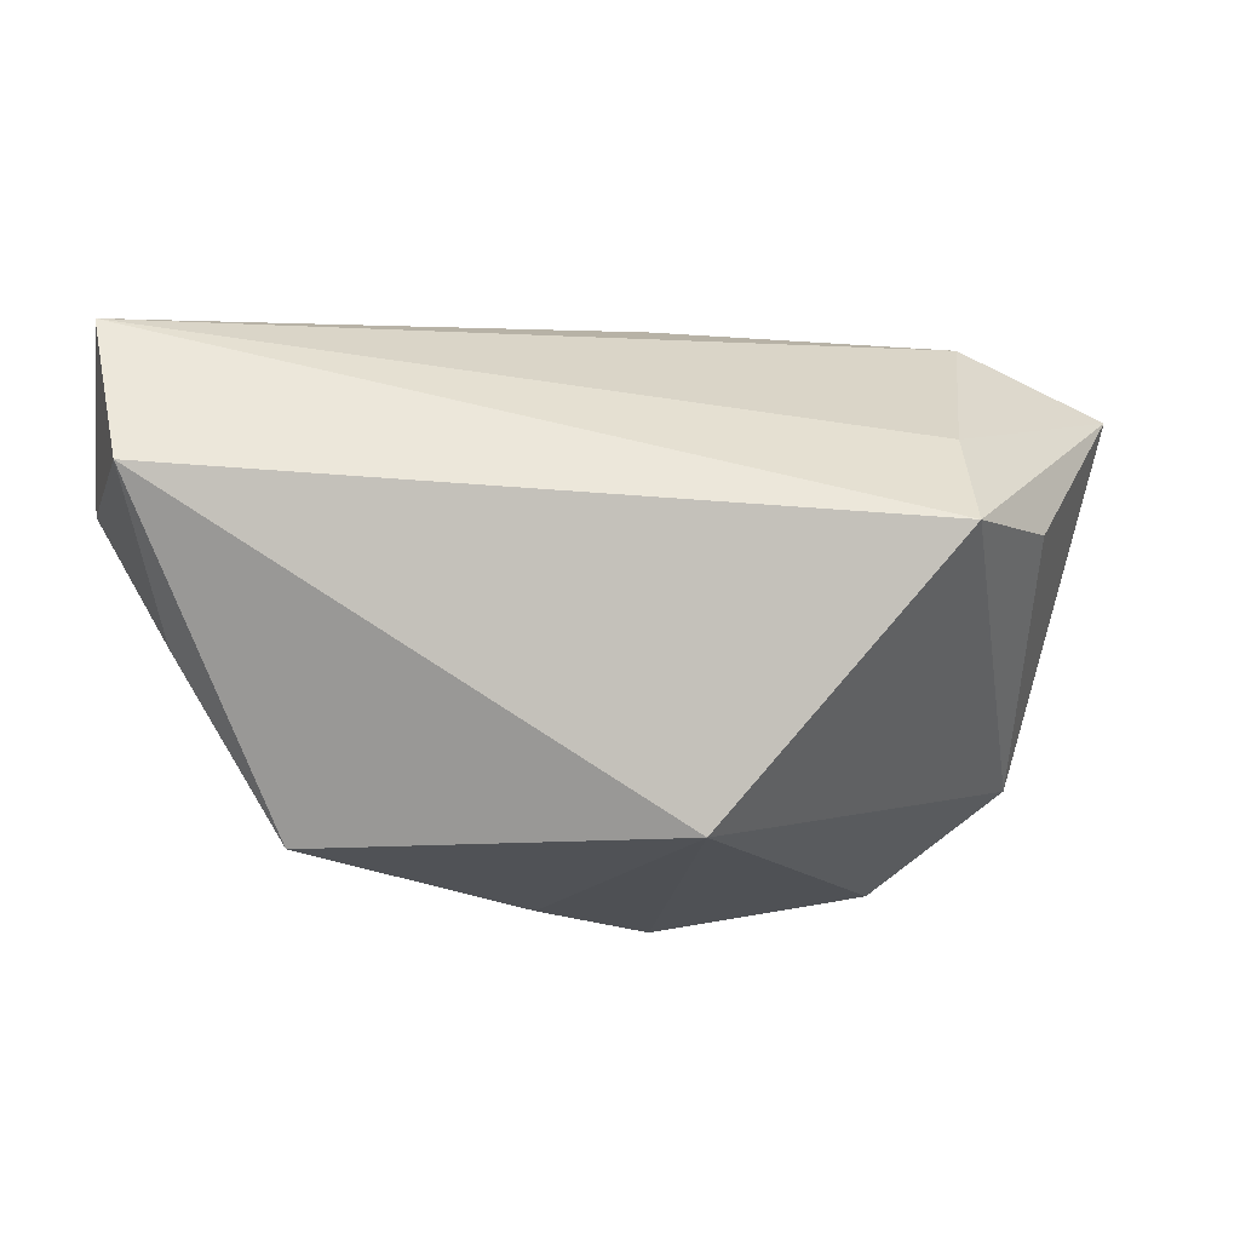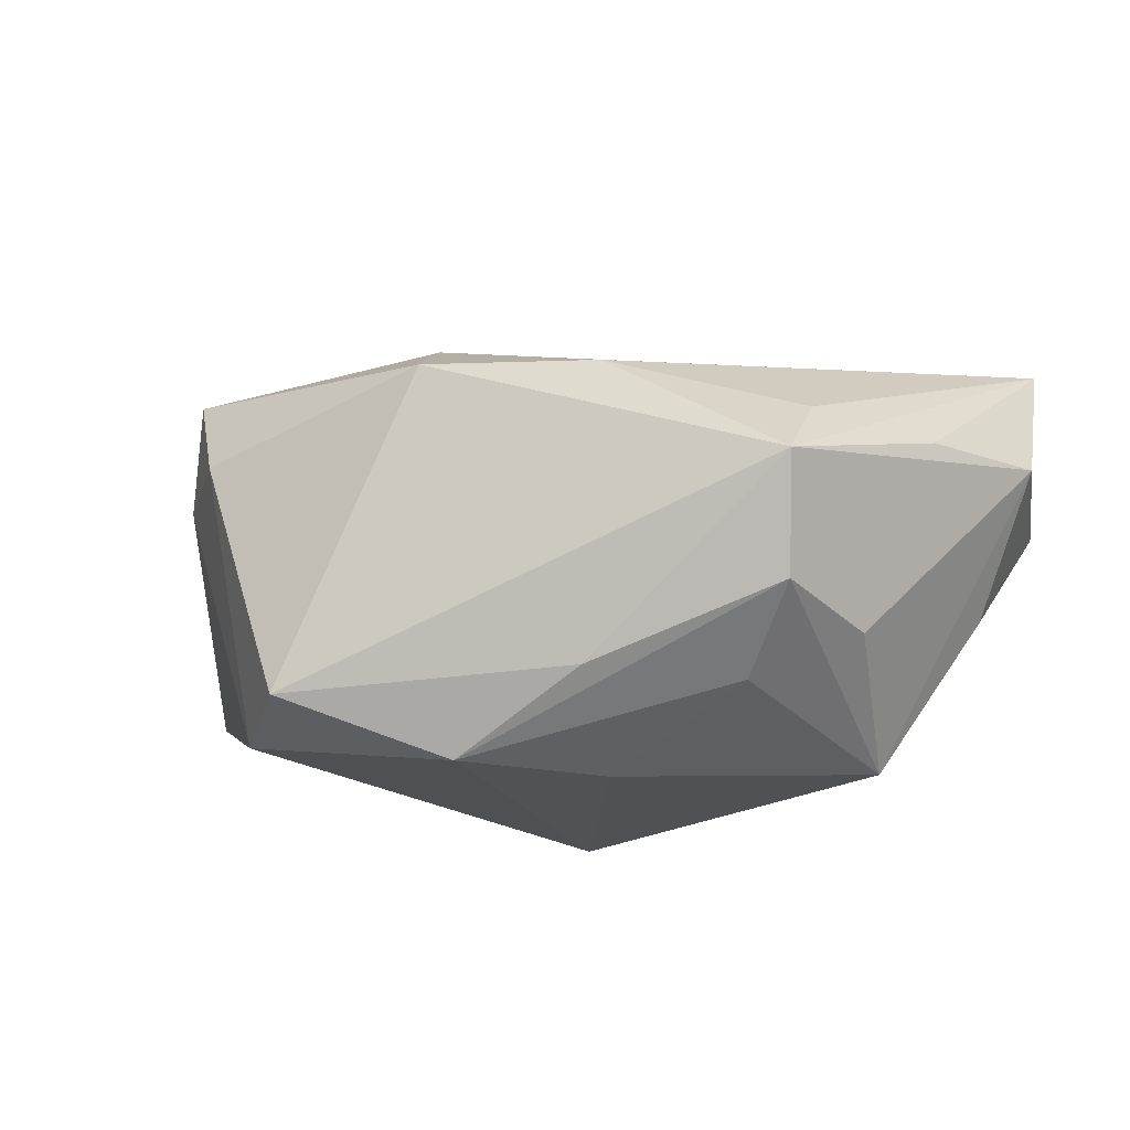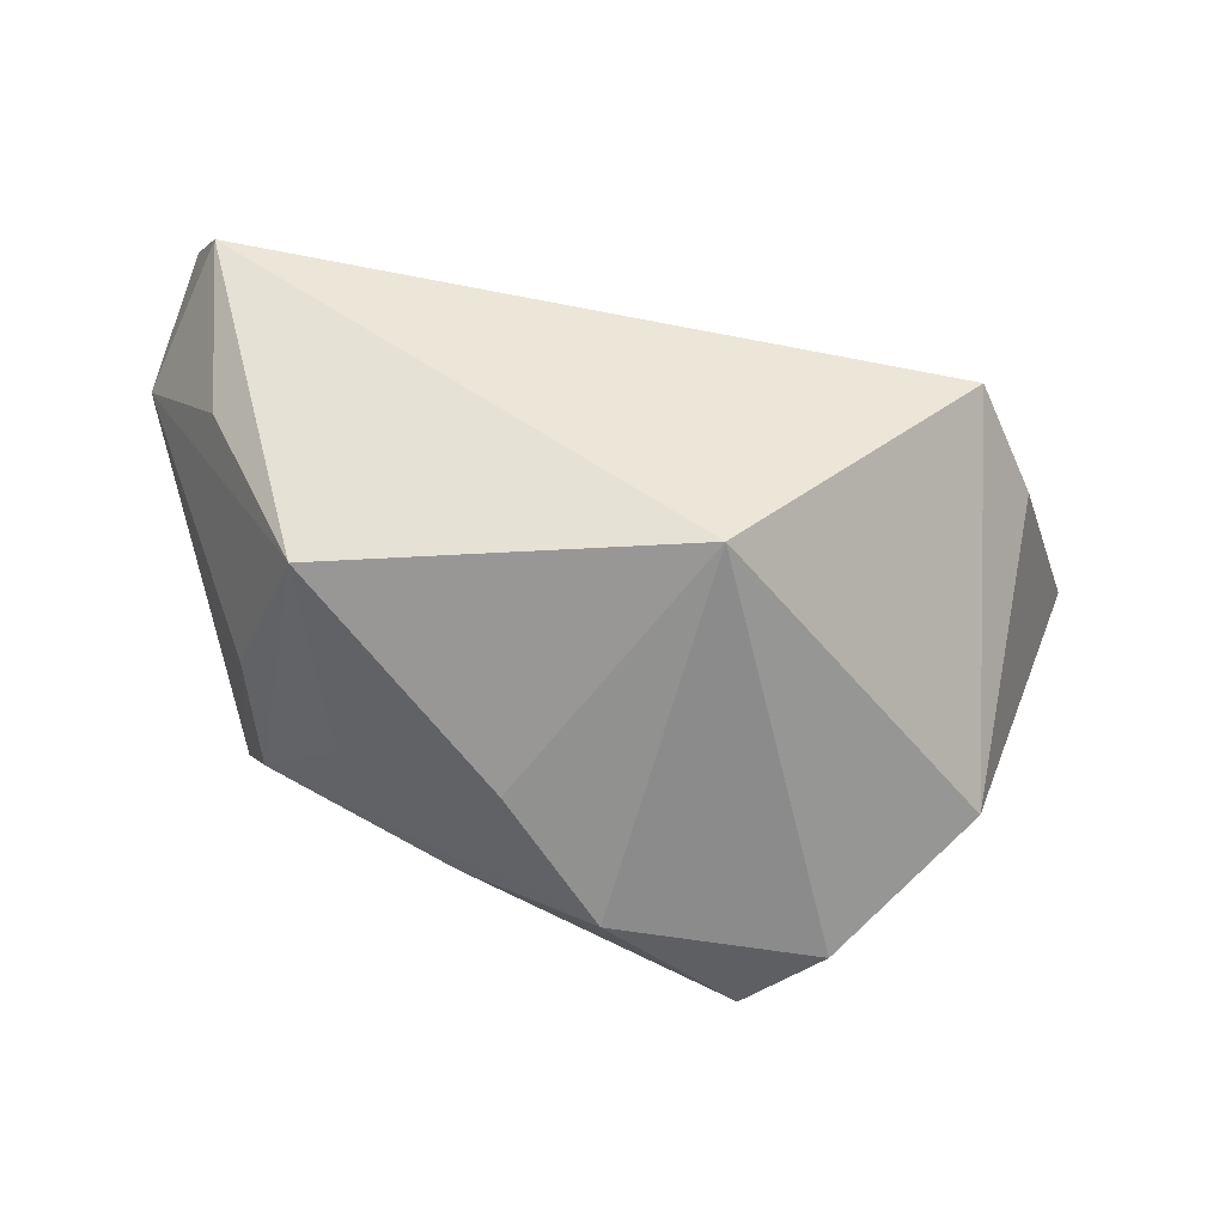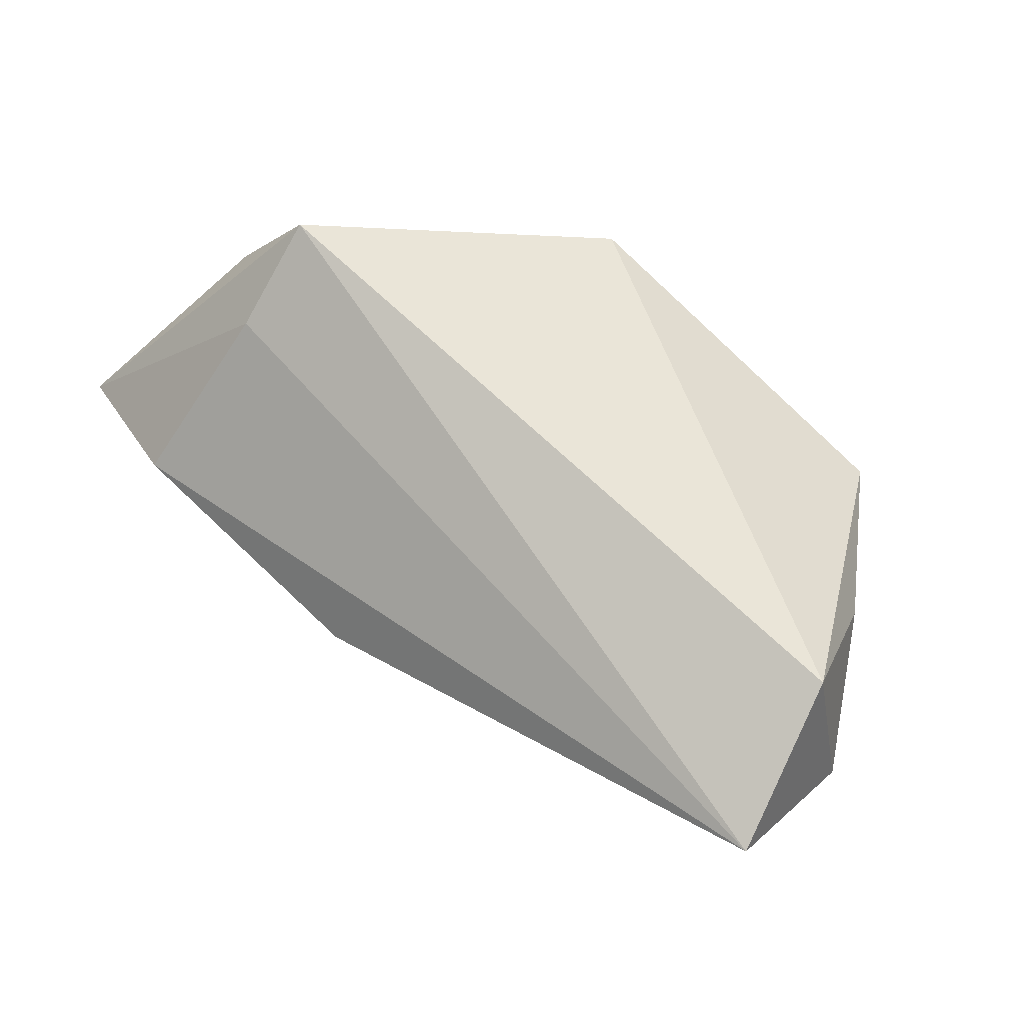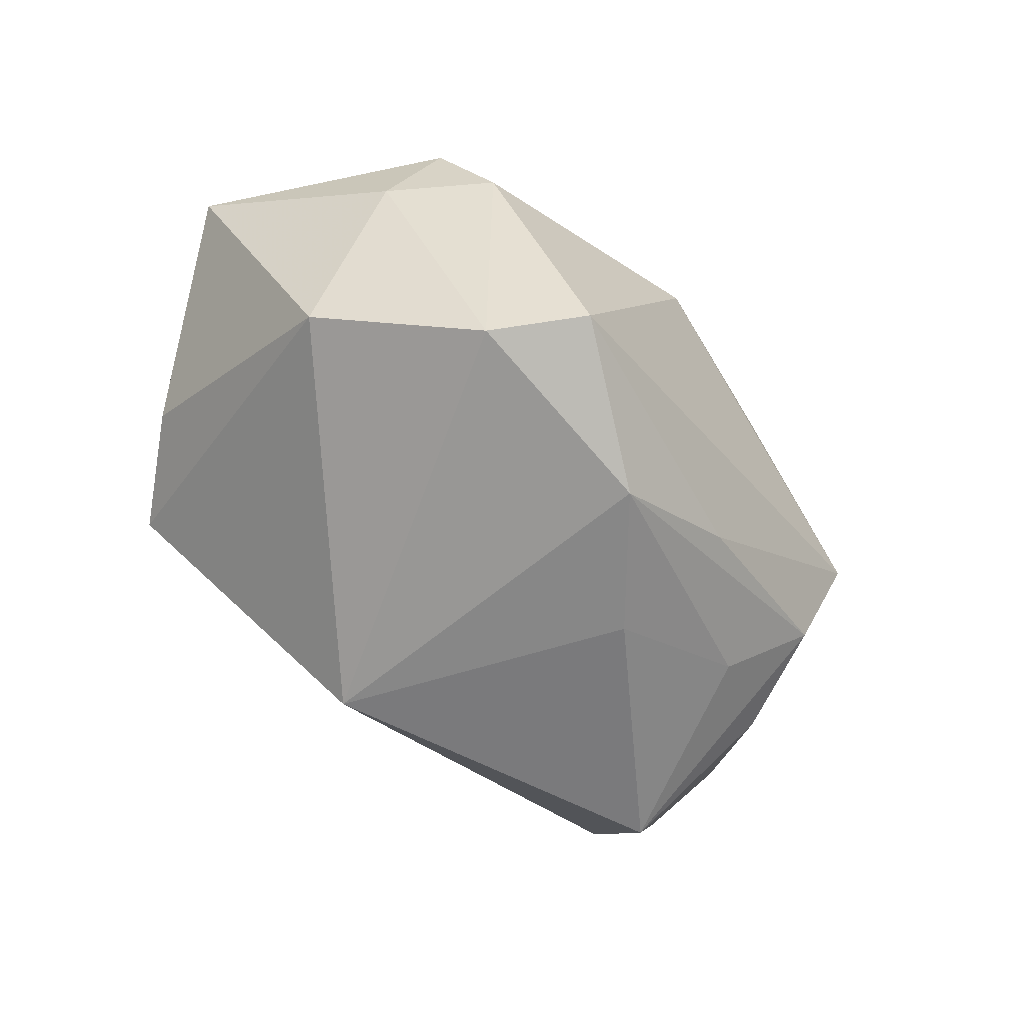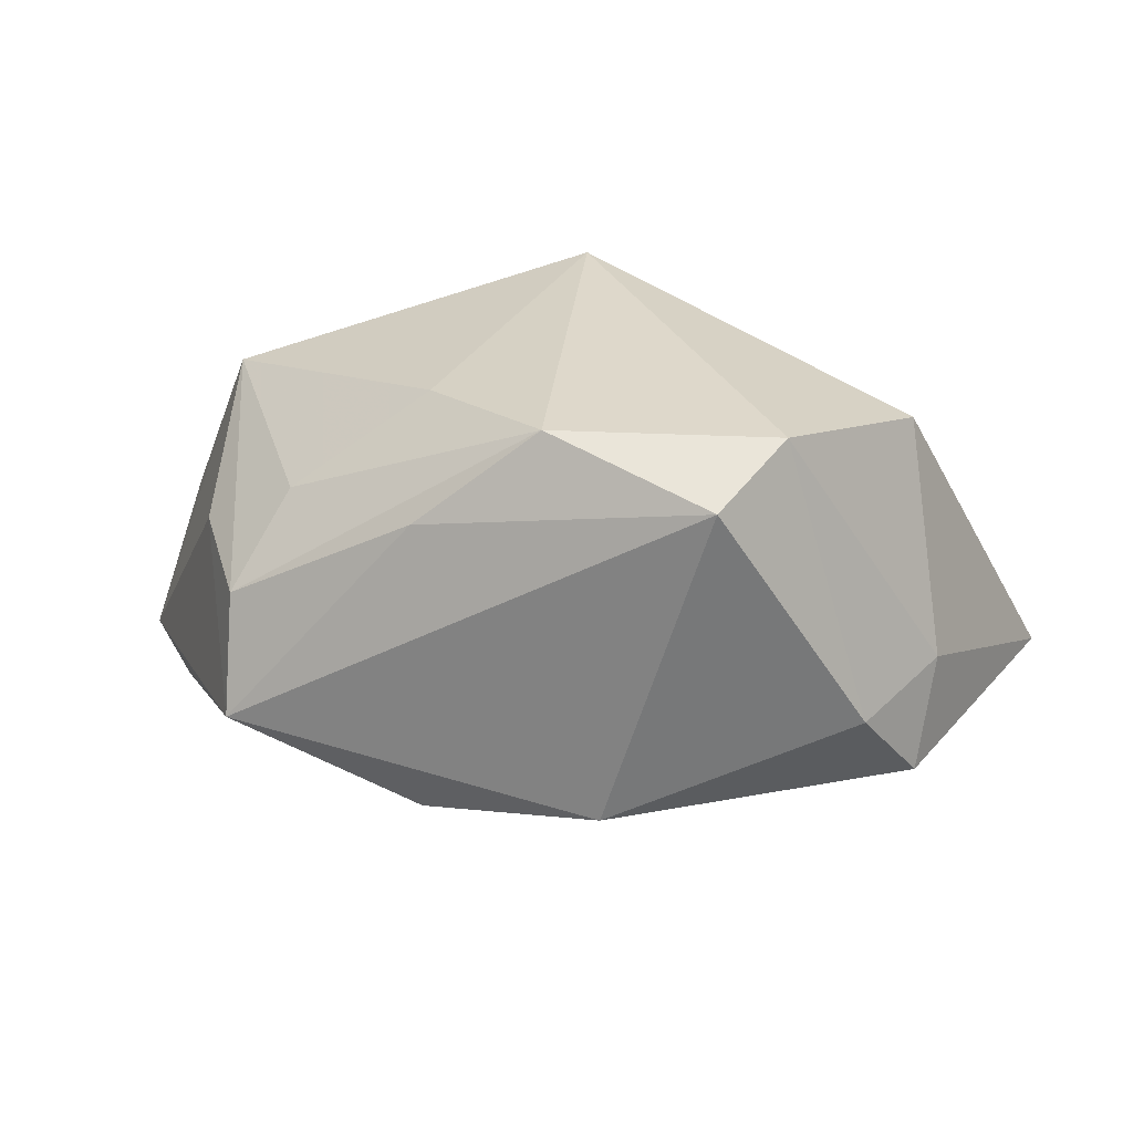
<metadata>
{"format":"obj","ext":"obj","renderer":"f3d","projection":"perspective","resolution":1024,"background":"white","views":[{"elev":71.4,"azim":178.3,"up":"+Y"},{"elev":-20.6,"azim":26.1,"up":"+Z"},{"elev":-66.0,"azim":170.8,"up":"+Z"},{"elev":66.1,"azim":38.4,"up":"+Y"},{"elev":-62.4,"azim":-43.3,"up":"+Z"},{"elev":-59.3,"azim":-170.5,"up":"+Y"}]}
</metadata>
<code>
v -0.002337 -0.01438 0.01072
v -0.004234 0.01168 -0.01631
v 0.01907 0.006043 -0.01492
v -0.02273 -0.01189 0.003969
v -0.0208 0.004518 0.01508
v 0.01966 -0.01082 -0.007158
v 0.02079 -0.008938 0.004474
v 0.00734 -0.01357 -0.01153
v -0.02386 0.01107 0.0006138
v 0.0212 -0.01399 -0.0002509
v 0.004906 -0.004533 0.01286
v 0.02628 -0.001753 0.003808
v -0.03018 0.0003994 0.01181
v -0.01075 -0.01943 -0.01255
v -0.002303 0.004328 0.01695
v -0.001373 -0.01332 -0.01631
v -0.0176 -0.01745 0.00428
v 0.02164 -0.003482 -0.008651
v 0.02924 0.01386 0.01428
v 0.03009 0.007421 0.004716
v 0.02519 0.01004 -0.004297
v -0.0191 0.01358 0.005553
v 0.02706 0.01796 0.003948
v -0.01927 0.01796 -0.000902
v 0.01006 -0.01641 0.00668
v 0.005557 -0.005798 -0.01631
v -0.02322 -0.005939 -0.009694
v 0.01524 -0.006829 -0.01167
v -0.0009193 -0.01946 0.007368
v -0.02038 -0.0147 0.0102
v -0.01532 -0.01456 -0.01411
f 27 24 2
f 26 16 2
f 2 3 26
f 18 3 20
f 20 10 18
f 2 16 31
f 31 27 2
f 13 24 9
f 9 27 13
f 24 27 9
f 24 19 23
f 2 24 23
f 23 3 2
f 23 19 20
f 12 10 20
f 20 19 12
f 12 19 10
f 25 19 1
f 1 29 25
f 25 29 10
f 6 18 10
f 3 18 6
f 22 19 24
f 22 5 19
f 22 24 13
f 13 5 22
f 19 5 15
f 20 3 21
f 21 23 20
f 3 23 21
f 10 19 7
f 7 25 10
f 19 25 7
f 10 29 14
f 14 31 16
f 27 31 4
f 13 27 4
f 28 26 3
f 3 6 28
f 16 26 28
f 28 6 16
f 1 19 11
f 11 15 1
f 19 15 11
f 8 6 10
f 10 14 8
f 16 6 8
f 8 14 16
f 31 14 17
f 17 4 31
f 17 14 29
f 30 29 1
f 30 17 29
f 1 15 30
f 13 4 30
f 4 17 30
f 30 15 5
f 30 5 13

</code>
